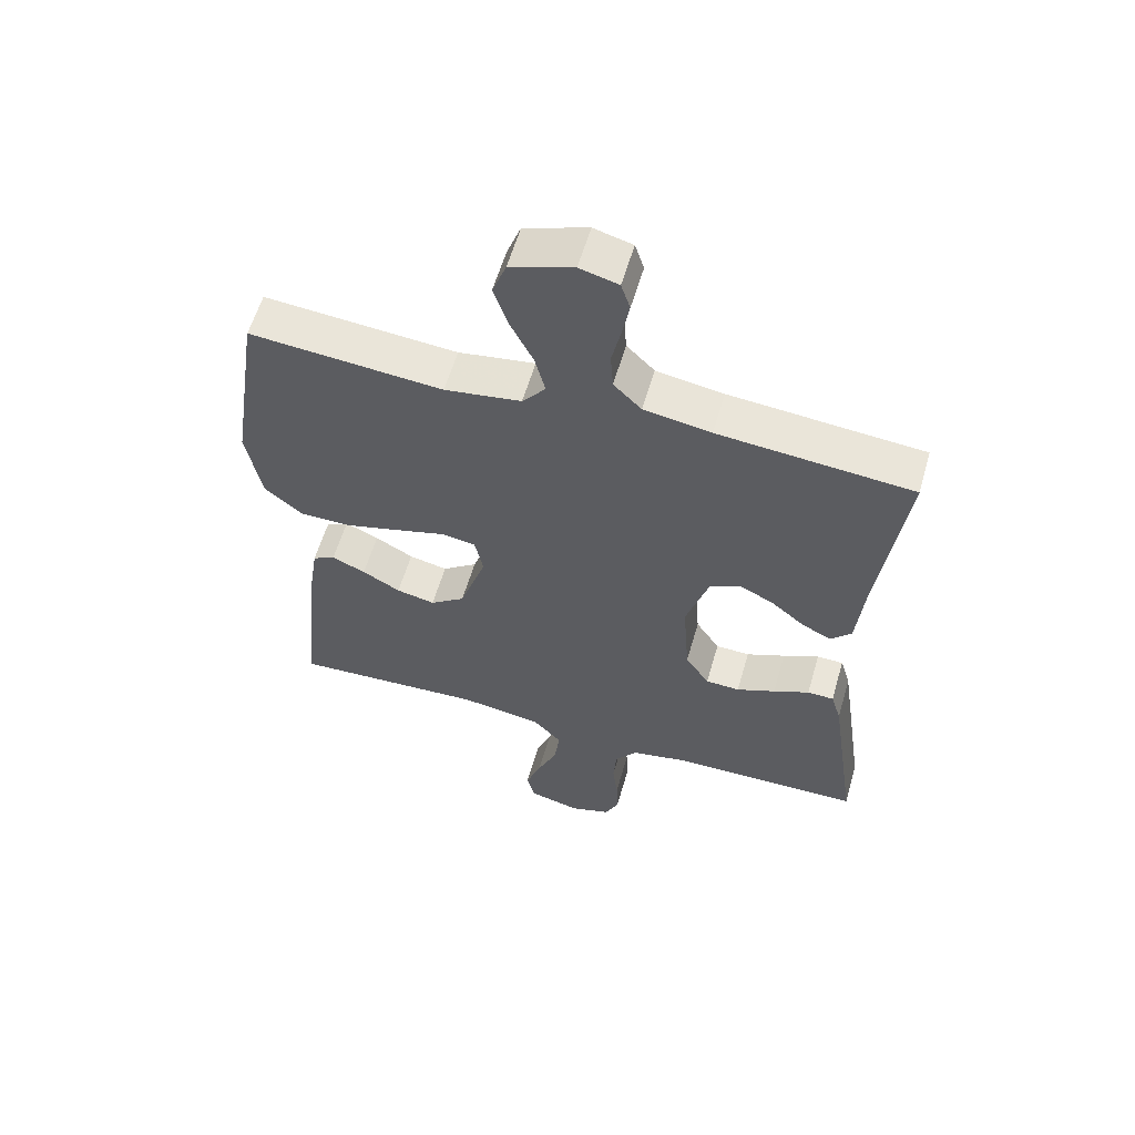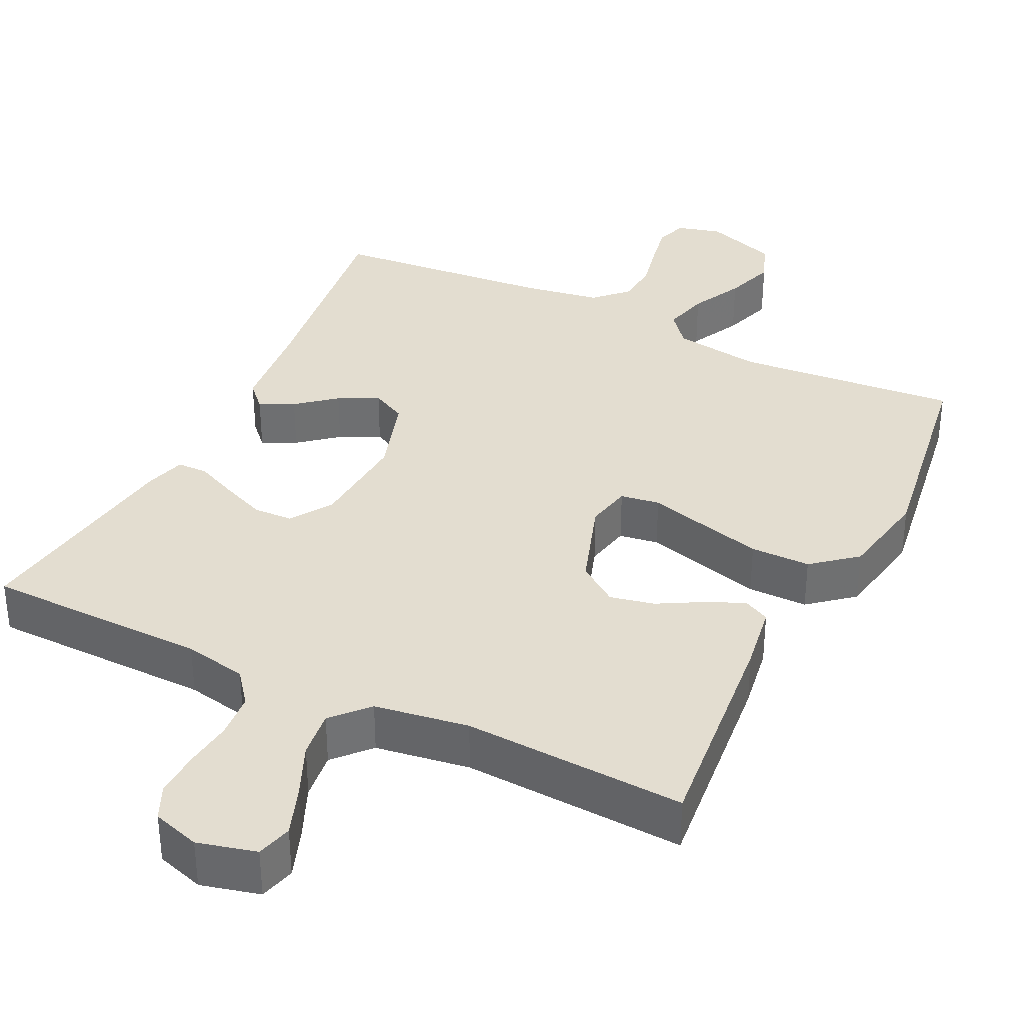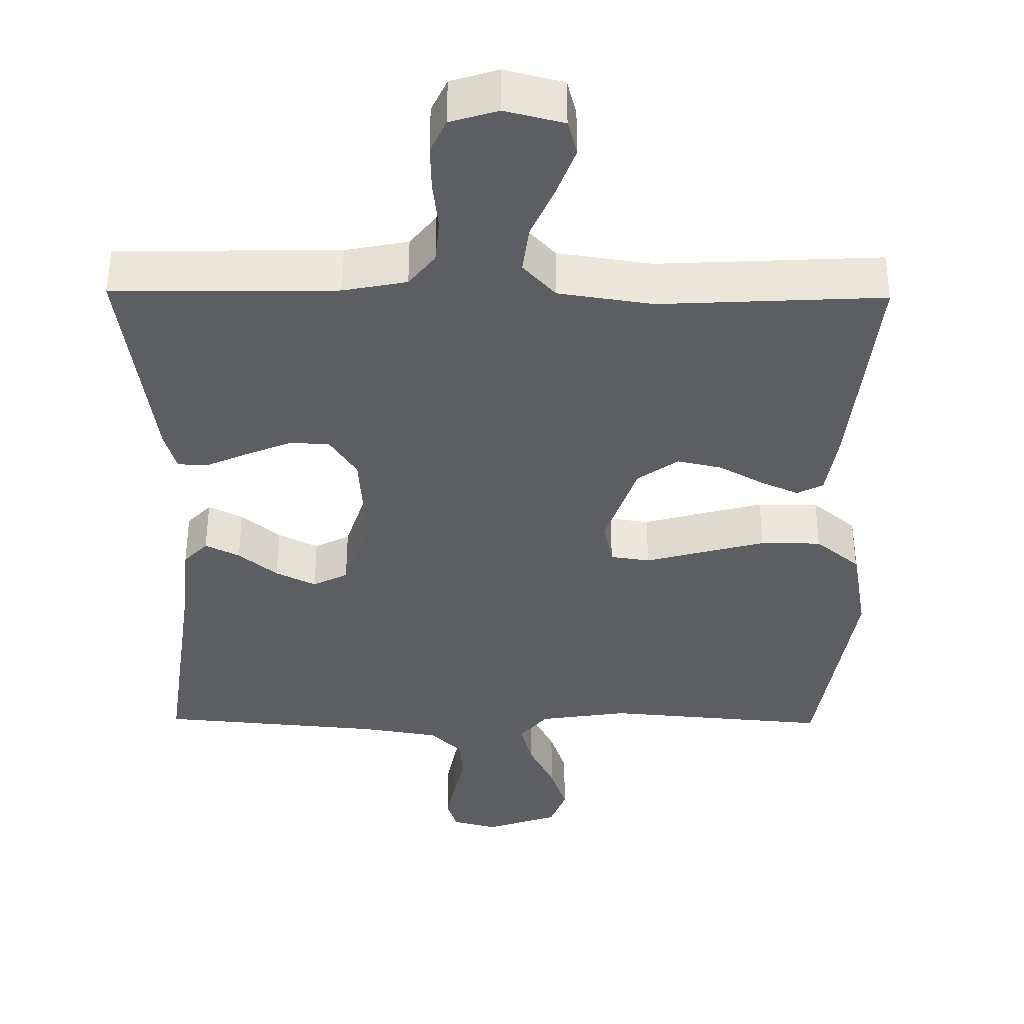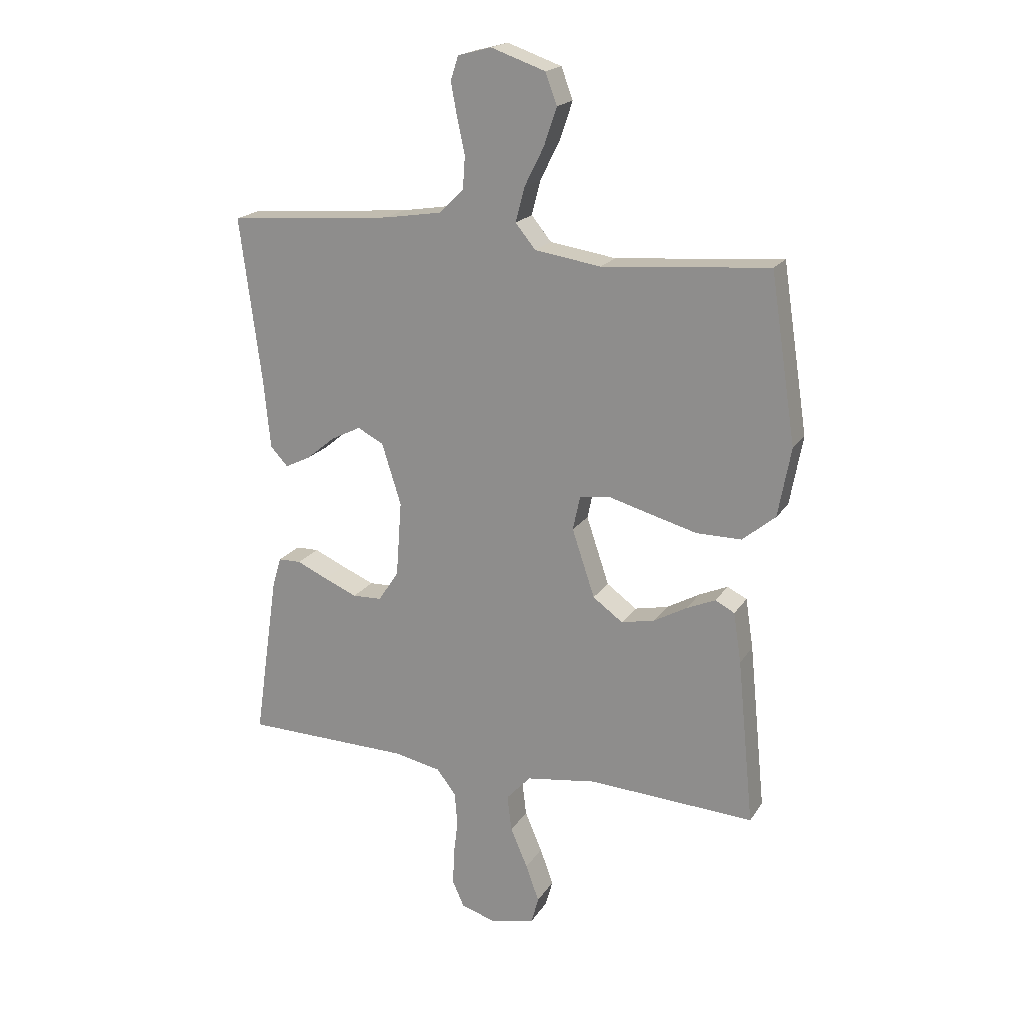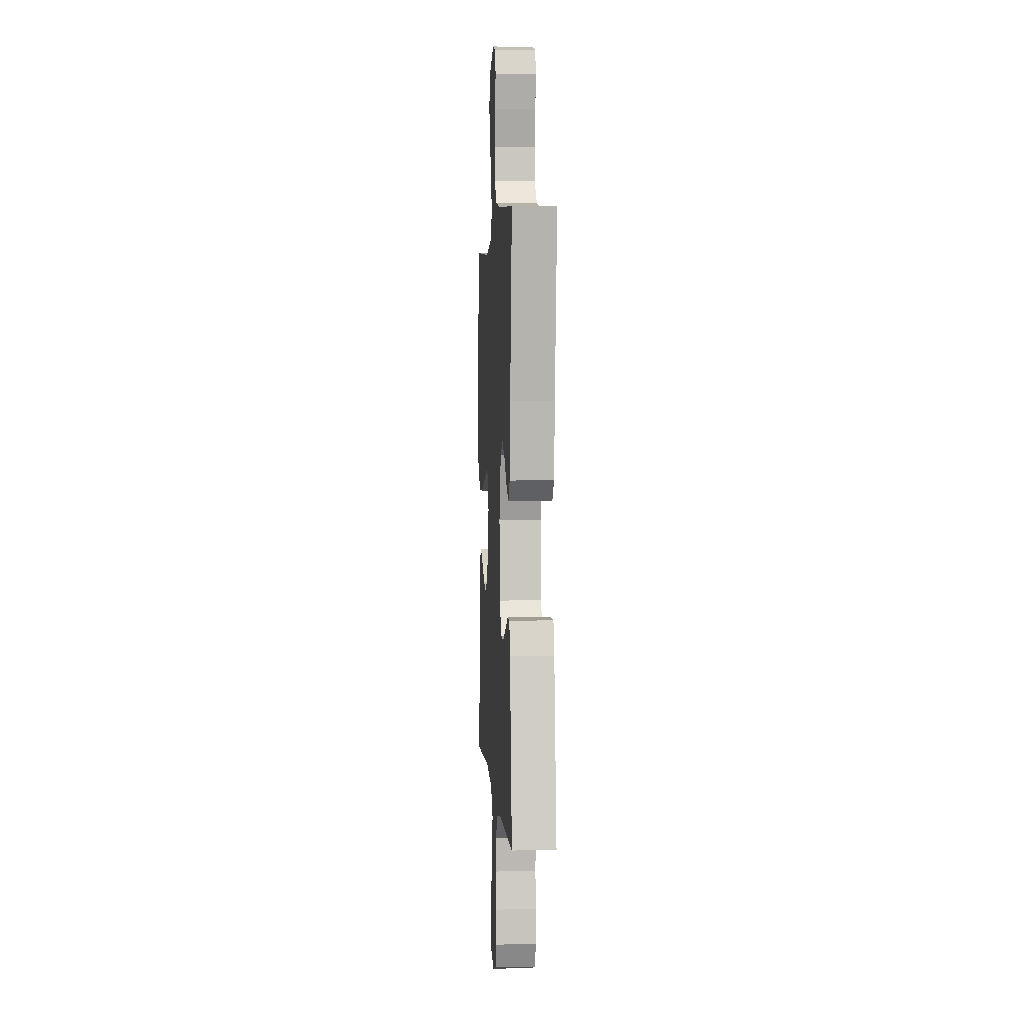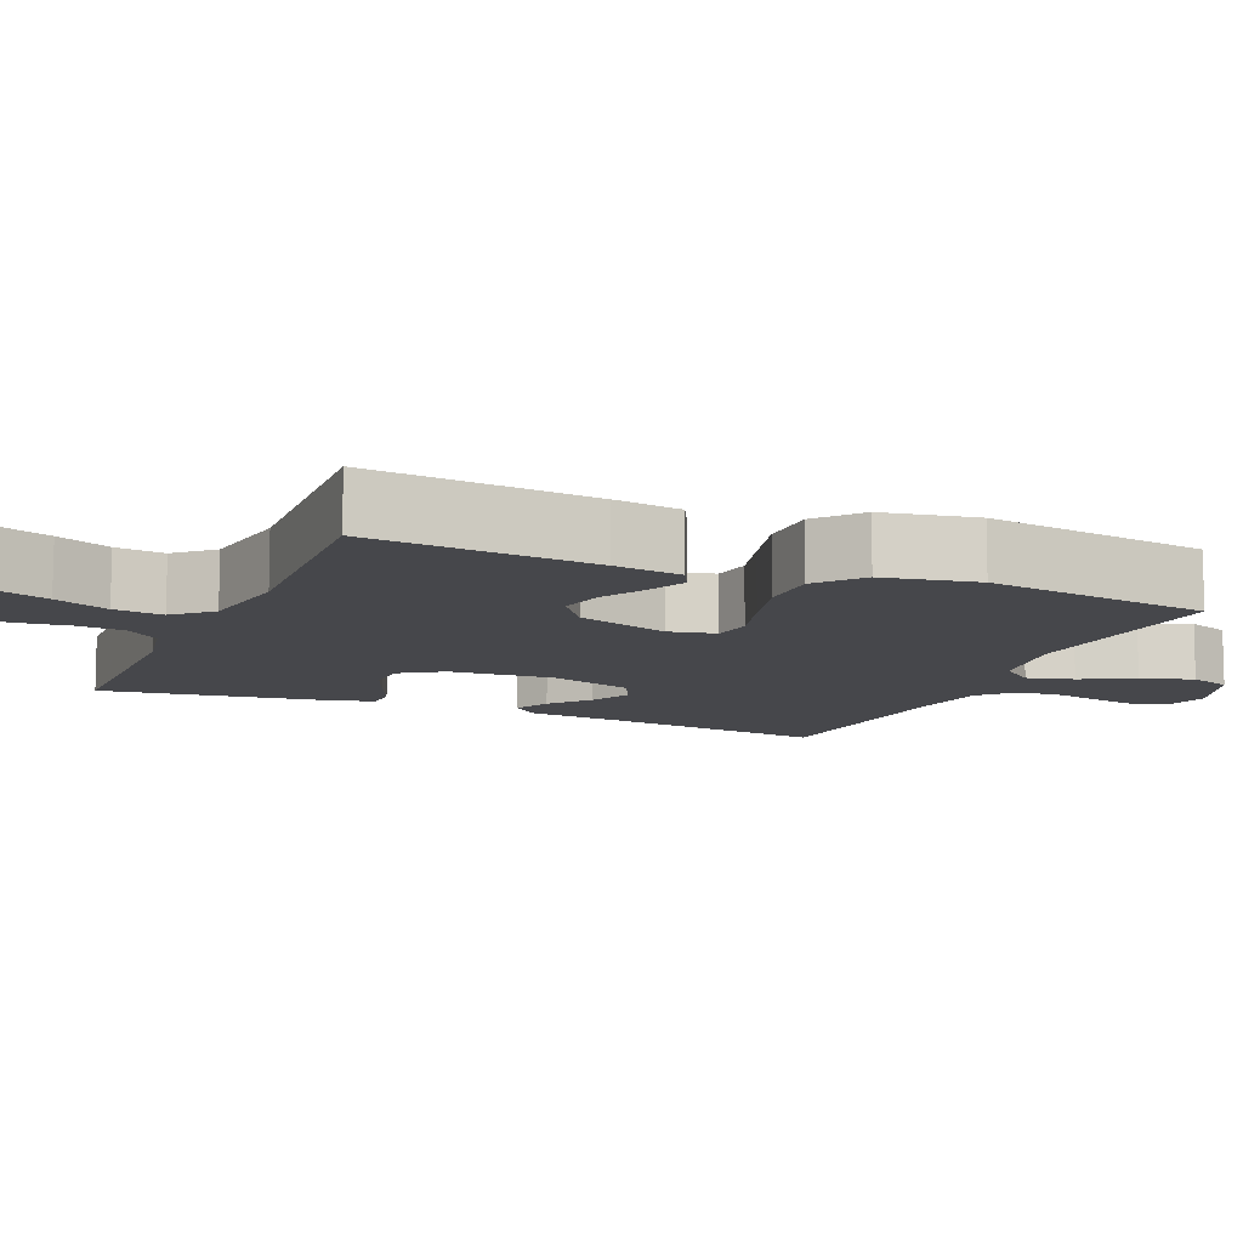
<metadata>
{"format":"obj","ext":"obj","renderer":"f3d","projection":"perspective","resolution":1024,"background":"white","views":[{"elev":58.8,"azim":16.1,"up":"+Z"},{"elev":35.6,"azim":-154.0,"up":"+Y"},{"elev":-37.4,"azim":179.3,"up":"+Y"},{"elev":19.4,"azim":-156.5,"up":"+Z"},{"elev":2.9,"azim":86.2,"up":"+Z"},{"elev":-10.8,"azim":-113.1,"up":"+Y"}]}
</metadata>
<code>
v -0.5 0.07 0.5
v -0.2 0.07 0.475
v -0.081 0.07 0.493
v -0.045 0.07 0.537
v -0.061 0.07 0.599
v -0.096 0.07 0.669
v -0.119 0.07 0.737
v -0.098 0.07 0.793
v 0 0.07 0.827
v 0.06 0.07 0.811
v 0.074 0.07 0.768
v 0.063 0.07 0.709
v 0.049 0.07 0.645
v 0.053 0.07 0.586
v 0.096 0.07 0.543
v 0.2 0.07 0.526
v 0.5 0.07 0.5
v 0.461 0.07 0.2
v 0.449 0.07 0.076
v 0.417 0.07 0.042
v 0.371 0.07 0.065
v 0.319 0.07 0.108
v 0.265 0.07 0.135
v 0.218 0.07 0.111
v 0.183 0.07 0
v 0.193 0.07 -0.137
v 0.23 0.07 -0.193
v 0.283 0.07 -0.195
v 0.343 0.07 -0.17
v 0.399 0.07 -0.145
v 0.44 0.07 -0.146
v 0.456 0.07 -0.2
v 0.5 0.07 -0.5
v 0.2 0.07 -0.505
v 0.115 0.07 -0.522
v 0.08 0.07 -0.567
v 0.075 0.07 -0.628
v 0.083 0.07 -0.694
v 0.085 0.07 -0.756
v 0.064 0.07 -0.802
v 0 0.07 -0.822
v -0.079 0.07 -0.802
v -0.092 0.07 -0.754
v -0.068 0.07 -0.688
v -0.037 0.07 -0.616
v -0.029 0.07 -0.551
v -0.073 0.07 -0.503
v -0.2 0.07 -0.484
v -0.5 0.07 -0.5
v -0.47 0.07 -0.2
v -0.456 0.07 -0.11
v -0.421 0.07 -0.092
v -0.369 0.07 -0.115
v -0.31 0.07 -0.148
v -0.25 0.07 -0.161
v -0.196 0.07 -0.122
v -0.155 0.07 0
v -0.168 0.07 0.062
v -0.221 0.07 0.07
v -0.297 0.07 0.049
v -0.383 0.07 0.026
v -0.464 0.07 0.026
v -0.523 0.07 0.075
v -0.546 0.07 0.2
v -0.5 0 0.5
v -0.2 0 0.475
v -0.081 0 0.493
v -0.045 0 0.537
v -0.061 0 0.599
v -0.096 0 0.669
v -0.119 0 0.737
v -0.098 0 0.793
v 0 0 0.827
v 0.06 0 0.811
v 0.074 0 0.768
v 0.063 0 0.709
v 0.049 0 0.645
v 0.053 0 0.586
v 0.096 0 0.543
v 0.2 0 0.526
v 0.5 0 0.5
v 0.461 0 0.2
v 0.449 0 0.076
v 0.417 0 0.042
v 0.371 0 0.065
v 0.319 0 0.108
v 0.265 0 0.135
v 0.218 0 0.111
v 0.183 0 0
v 0.193 0 -0.137
v 0.23 0 -0.193
v 0.283 0 -0.195
v 0.343 0 -0.17
v 0.399 0 -0.145
v 0.44 0 -0.146
v 0.456 0 -0.2
v 0.5 0 -0.5
v 0.2 0 -0.505
v 0.115 0 -0.522
v 0.08 0 -0.567
v 0.075 0 -0.628
v 0.083 0 -0.694
v 0.085 0 -0.756
v 0.064 0 -0.802
v 0 0 -0.822
v -0.079 0 -0.802
v -0.092 0 -0.754
v -0.068 0 -0.688
v -0.037 0 -0.616
v -0.029 0 -0.551
v -0.073 0 -0.503
v -0.2 0 -0.484
v -0.5 0 -0.5
v -0.47 0 -0.2
v -0.456 0 -0.11
v -0.421 0 -0.092
v -0.369 0 -0.115
v -0.31 0 -0.148
v -0.25 0 -0.161
v -0.196 0 -0.122
v -0.155 0 0
v -0.168 0 0.062
v -0.221 0 0.07
v -0.297 0 0.049
v -0.383 0 0.026
v -0.464 0 0.026
v -0.523 0 0.075
v -0.546 0 0.2
f 64 1 2
f 63 64 2
f 62 63 2
f 61 62 2
f 60 61 2
f 59 60 2
f 58 59 2 3
f 57 58 3 4
f 52 53 54
f 51 52 54
f 50 51 54
f 49 50 54
f 48 49 54
f 47 48 54 55
f 46 47 55 56
f 43 44 45
f 42 43 45
f 41 42 45
f 40 41 45
f 39 40 45
f 38 39 45
f 37 38 45
f 36 37 45 46
f 46 56 57
f 36 46 57
f 35 36 57
f 32 33 34
f 31 32 34
f 30 31 34
f 29 30 34
f 28 29 34 35
f 20 21 22
f 19 20 22
f 18 19 22
f 18 22 23
f 17 18 23
f 16 17 23
f 15 16 23 24
f 11 12 13
f 10 11 13
f 9 10 13
f 8 9 13
f 7 8 13
f 6 7 13
f 5 6 13
f 4 5 13 14
f 15 24 25
f 14 15 25
f 4 14 25
f 57 4 25
f 35 57 25 26
f 27 28 35
f 26 27 35
f 66 65 128
f 66 128 127
f 66 127 126
f 66 126 125
f 66 125 124
f 66 124 123
f 67 66 123 122
f 68 67 122 121
f 118 117 116
f 118 116 115
f 118 115 114
f 118 114 113
f 118 113 112
f 119 118 112 111
f 120 119 111 110
f 109 108 107
f 109 107 106
f 109 106 105
f 109 105 104
f 109 104 103
f 109 103 102
f 109 102 101
f 110 109 101 100
f 121 120 110
f 121 110 100
f 121 100 99
f 98 97 96
f 98 96 95
f 98 95 94
f 98 94 93
f 99 98 93 92
f 86 85 84
f 86 84 83
f 86 83 82
f 87 86 82
f 87 82 81
f 87 81 80
f 88 87 80 79
f 77 76 75
f 77 75 74
f 77 74 73
f 77 73 72
f 77 72 71
f 77 71 70
f 77 70 69
f 78 77 69 68
f 89 88 79
f 89 79 78
f 89 78 68
f 89 68 121
f 90 89 121 99
f 99 92 91
f 99 91 90
f 1 65 66 2
f 2 66 67 3
f 3 67 68 4
f 4 68 69 5
f 5 69 70 6
f 6 70 71 7
f 7 71 72 8
f 8 72 73 9
f 9 73 74 10
f 10 74 75 11
f 11 75 76 12
f 12 76 77 13
f 13 77 78 14
f 14 78 79 15
f 15 79 80 16
f 16 80 81 17
f 17 81 82 18
f 18 82 83 19
f 19 83 84 20
f 20 84 85 21
f 21 85 86 22
f 22 86 87 23
f 23 87 88 24
f 24 88 89 25
f 25 89 90 26
f 26 90 91 27
f 27 91 92 28
f 28 92 93 29
f 29 93 94 30
f 30 94 95 31
f 31 95 96 32
f 32 96 97 33
f 33 97 98 34
f 34 98 99 35
f 35 99 100 36
f 36 100 101 37
f 37 101 102 38
f 38 102 103 39
f 39 103 104 40
f 40 104 105 41
f 41 105 106 42
f 42 106 107 43
f 43 107 108 44
f 44 108 109 45
f 45 109 110 46
f 46 110 111 47
f 47 111 112 48
f 48 112 113 49
f 49 113 114 50
f 50 114 115 51
f 51 115 116 52
f 52 116 117 53
f 53 117 118 54
f 54 118 119 55
f 55 119 120 56
f 56 120 121 57
f 57 121 122 58
f 58 122 123 59
f 59 123 124 60
f 60 124 125 61
f 61 125 126 62
f 62 126 127 63
f 63 127 128 64
f 64 128 65 1

</code>
